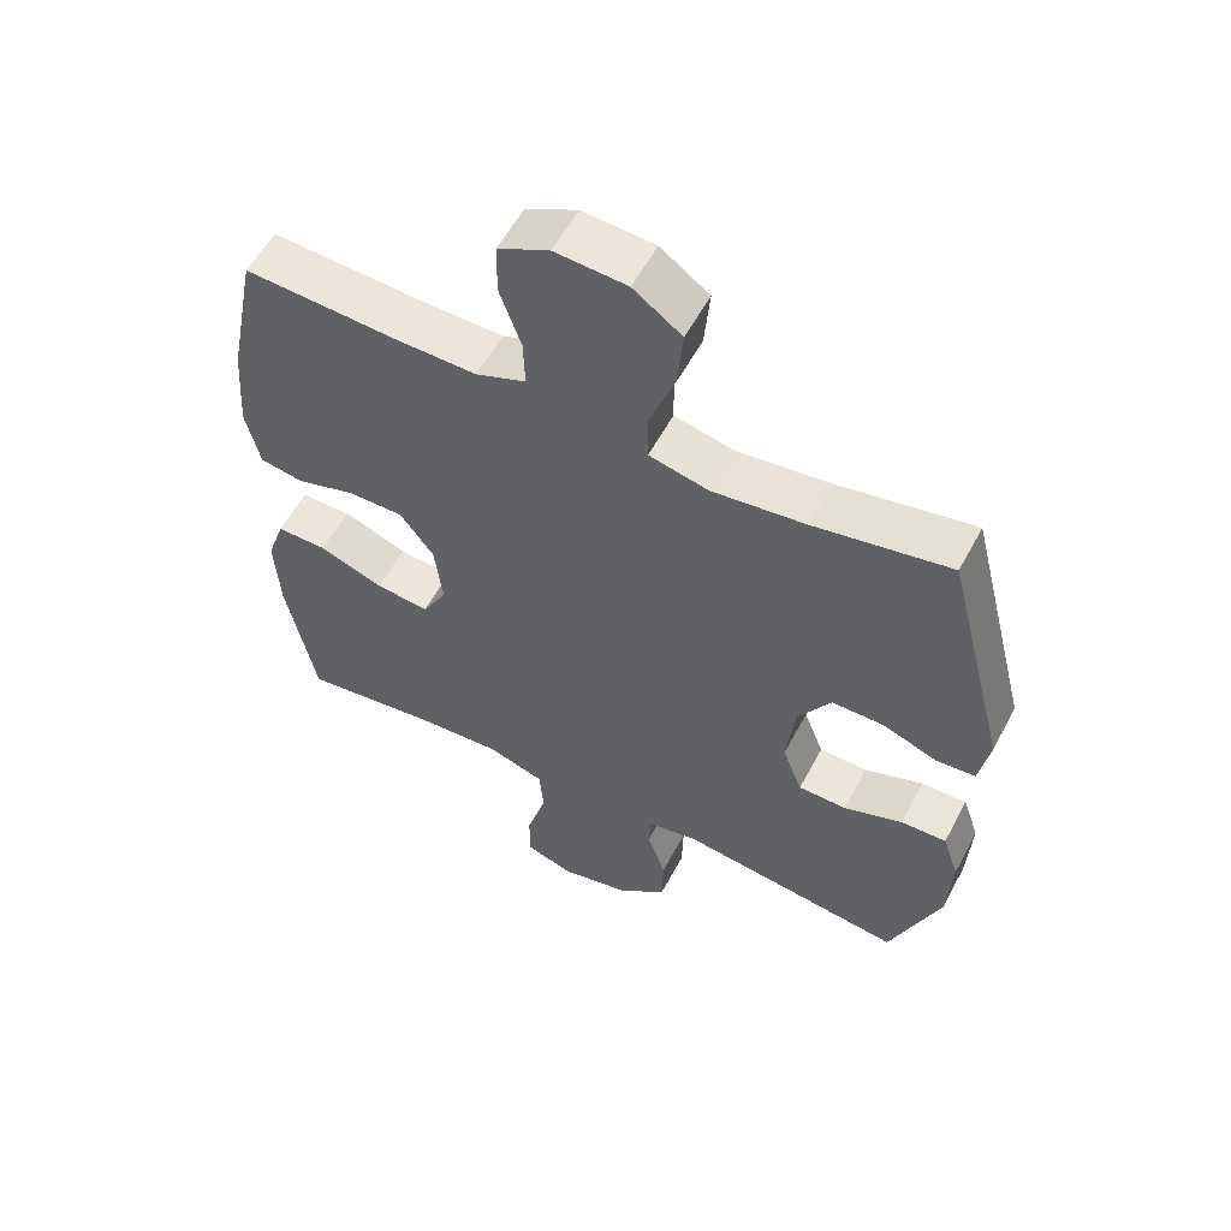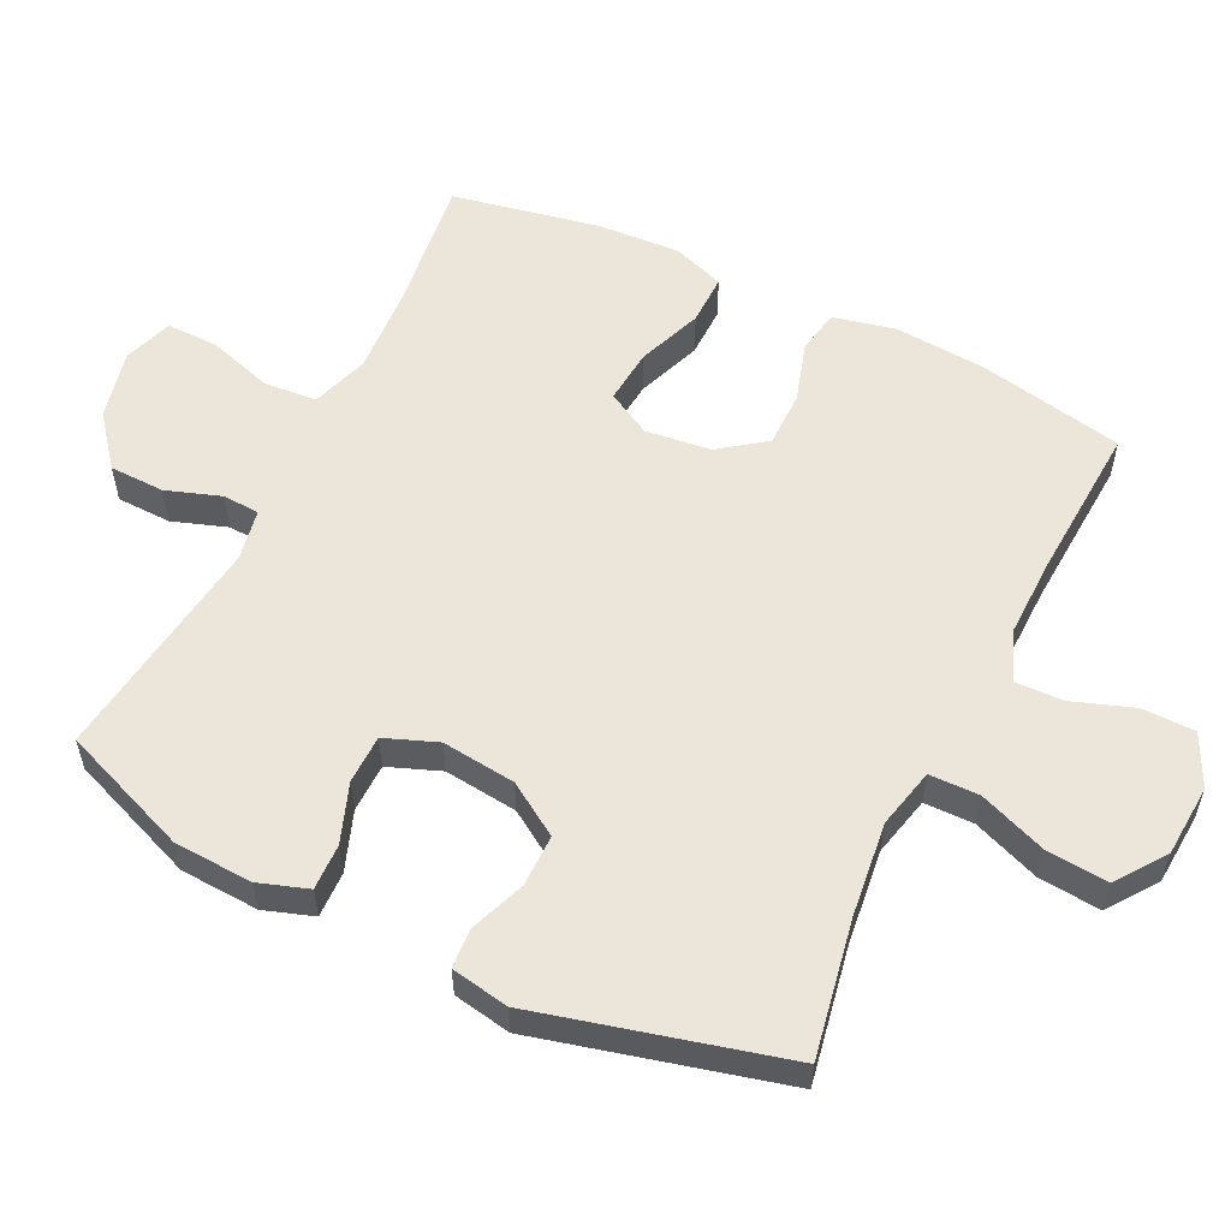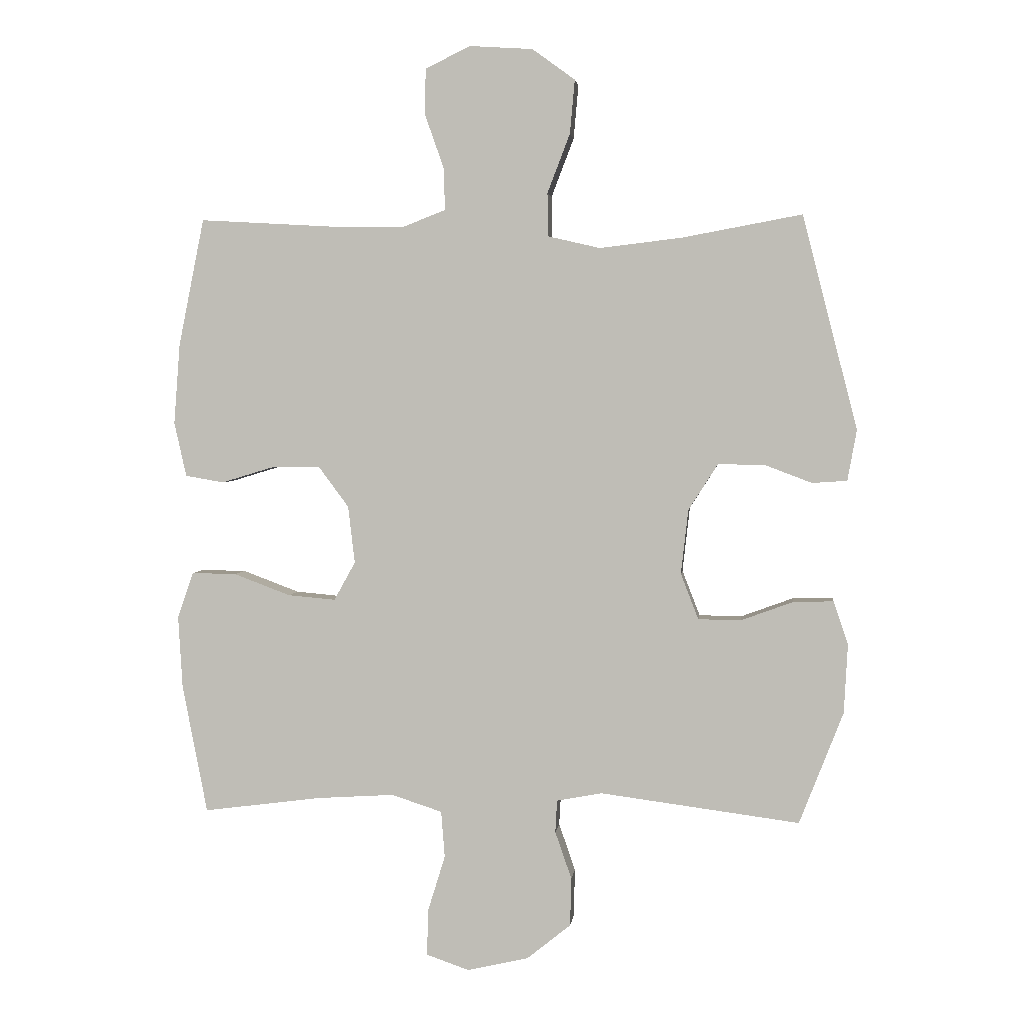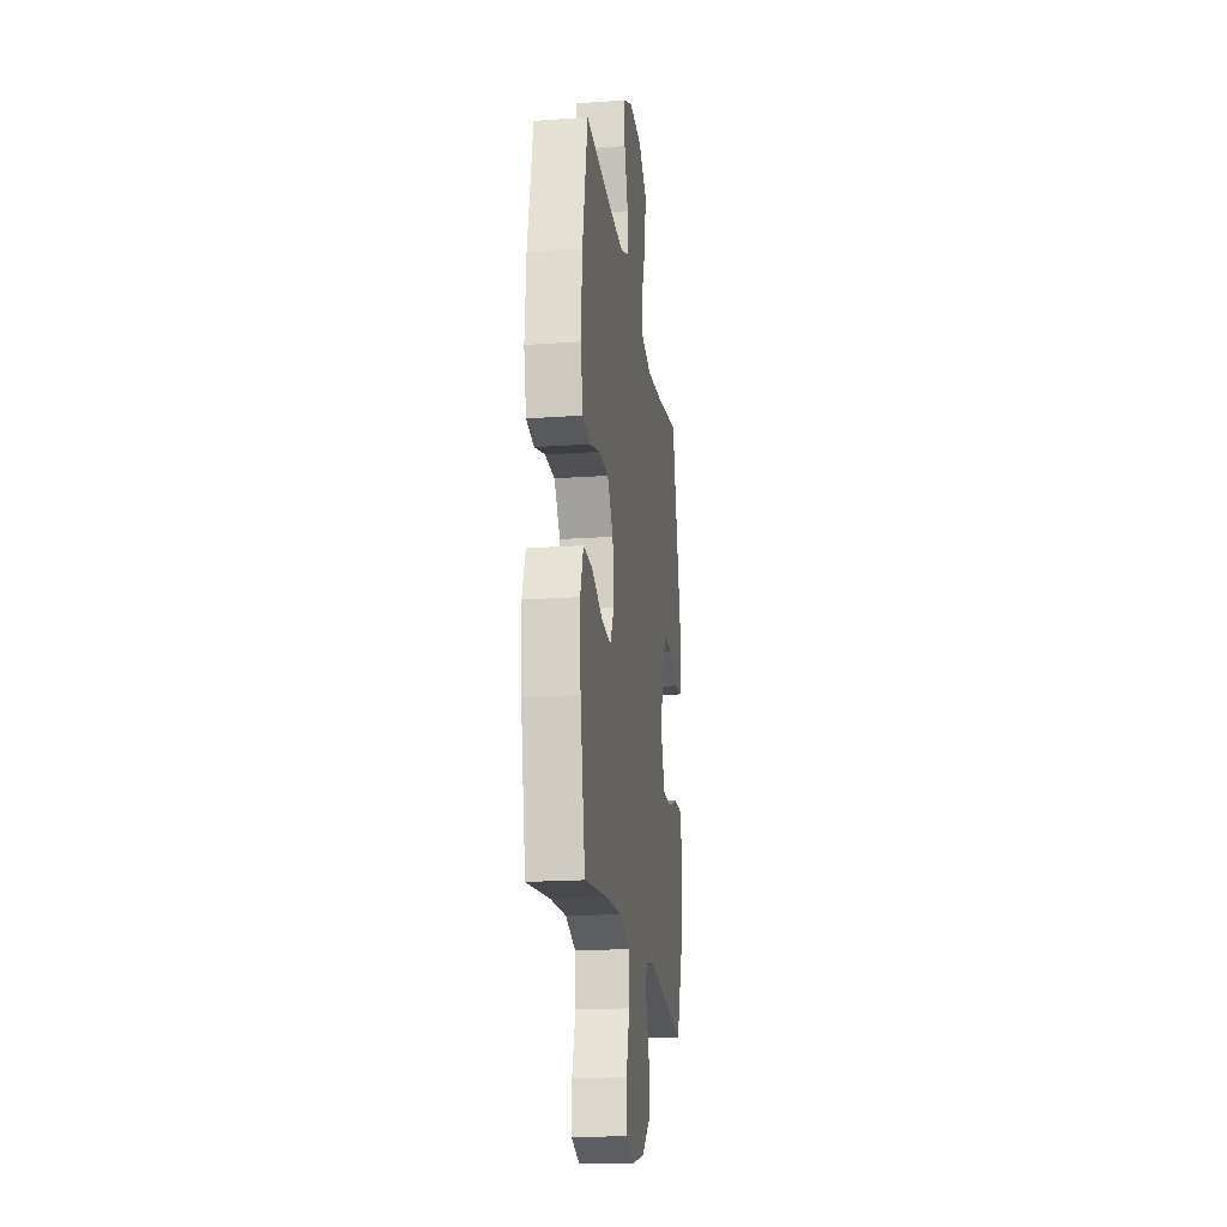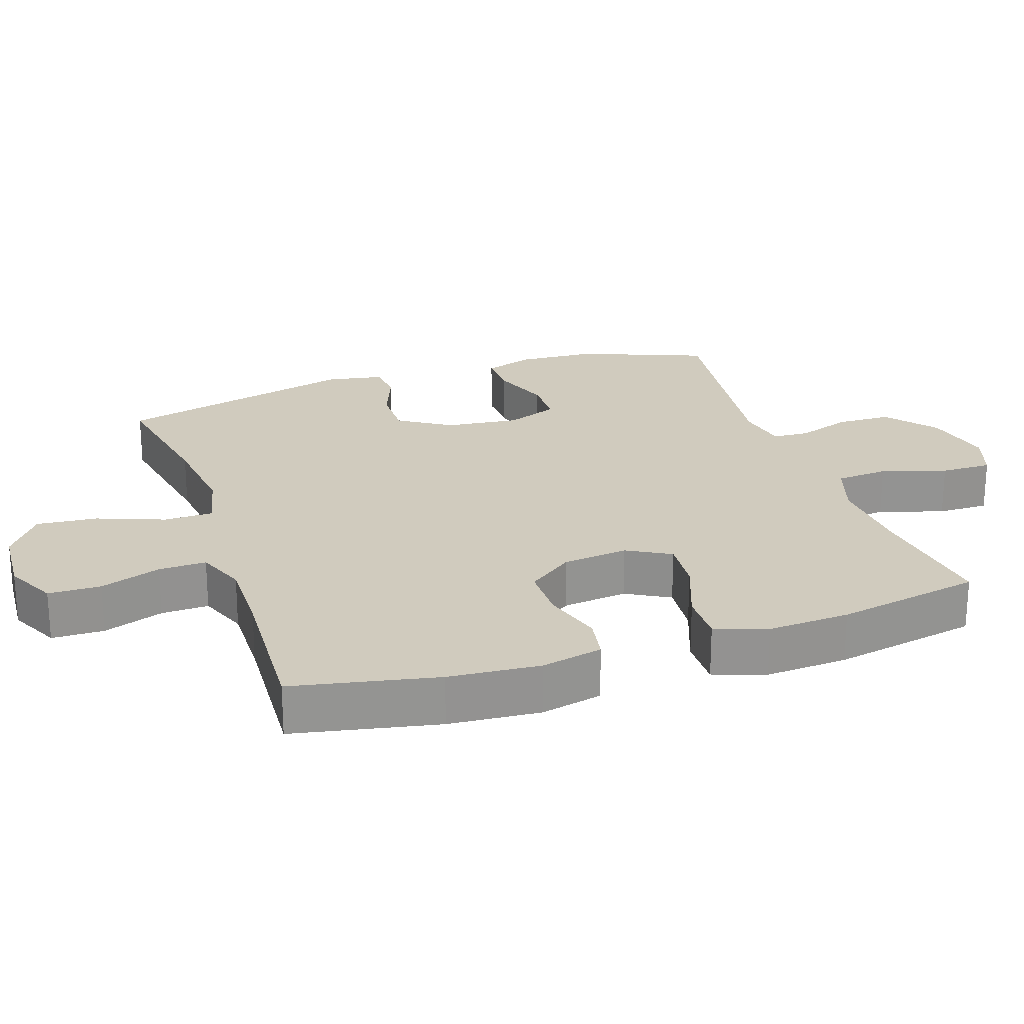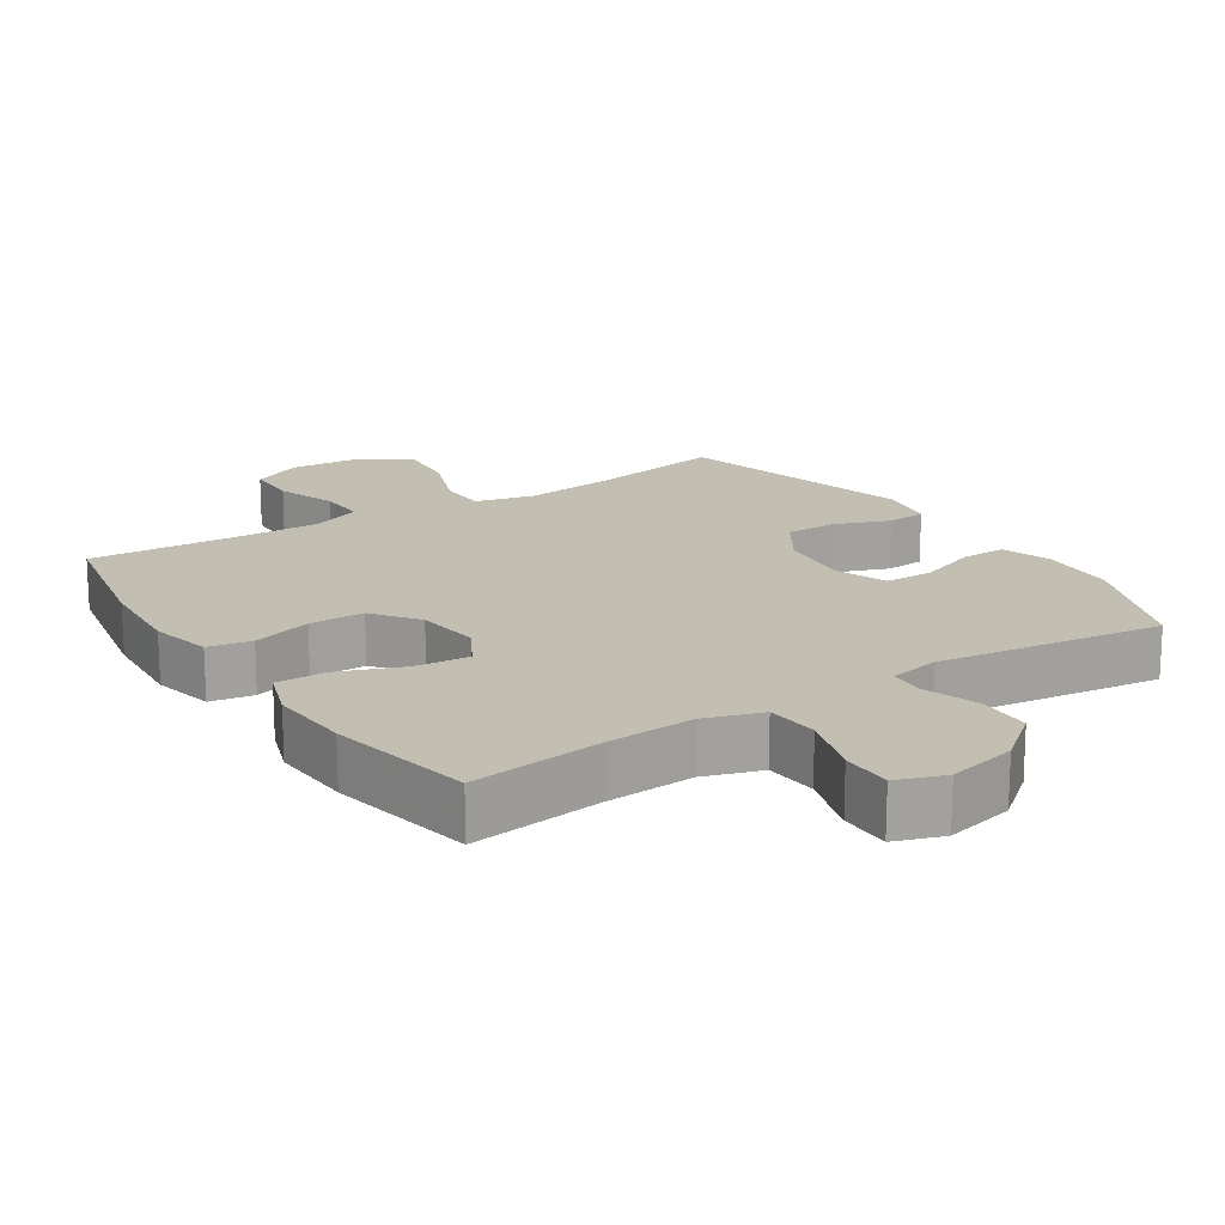
<metadata>
{"format":"obj","ext":"obj","renderer":"f3d","projection":"perspective","resolution":1024,"background":"white","views":[{"elev":56.9,"azim":-152.2,"up":"+Z"},{"elev":56.2,"azim":-64.0,"up":"+Y"},{"elev":2.8,"azim":-173.4,"up":"+Z"},{"elev":-19.5,"azim":97.5,"up":"+Z"},{"elev":23.5,"azim":71.4,"up":"+Y"},{"elev":17.5,"azim":146.9,"up":"+Y"}]}
</metadata>
<code>
v 0.5 0.07 0.5
v 0.542 0.07 0.291
v 0.552 0.07 0.159
v 0.532 0.07 0.07
v 0.469 0.07 0.059
v 0.383 0.07 0.085
v 0.303 0.07 0.085
v 0.254 0.07 0.019
v 0.243 0.07 -0.075
v 0.278 0.07 -0.138
v 0.356 0.07 -0.131
v 0.449 0.07 -0.096
v 0.522 0.07 -0.095
v 0.548 0.07 -0.17
v 0.541 0.07 -0.289
v 0.5 0.07 -0.5
v 0.307 0.07 -0.475
v 0.18 0.07 -0.467
v 0.097 0.07 -0.494
v 0.091 0.07 -0.57
v 0.12 0.07 -0.664
v 0.121 0.07 -0.738
v 0.051 0.07 -0.762
v -0.049 0.07 -0.739
v -0.121 0.07 -0.681
v -0.123 0.07 -0.602
v -0.096 0.07 -0.524
v -0.099 0.07 -0.471
v -0.173 0.07 -0.457
v -0.5 0.07 -0.5
v -0.572 0.07 -0.316
v -0.578 0.07 -0.203
v -0.554 0.07 -0.132
v -0.488 0.07 -0.134
v -0.403 0.07 -0.165
v -0.333 0.07 -0.164
v -0.304 0.07 -0.089
v -0.316 0.07 0.017
v -0.364 0.07 0.092
v -0.439 0.07 0.092
v -0.518 0.07 0.062
v -0.575 0.07 0.066
v -0.59 0.07 0.149
v -0.5 0.07 0.5
v -0.304 0.07 0.464
v -0.169 0.07 0.448
v -0.083 0.07 0.468
v -0.082 0.07 0.539
v -0.119 0.07 0.636
v -0.127 0.07 0.724
v -0.057 0.07 0.775
v 0.047 0.07 0.782
v 0.121 0.07 0.746
v 0.122 0.07 0.67
v 0.091 0.07 0.582
v 0.089 0.07 0.513
v 0.161 0.07 0.485
v 0.276 0.07 0.487
v 0.5 0 0.5
v 0.542 0 0.291
v 0.552 0 0.159
v 0.532 0 0.07
v 0.469 0 0.059
v 0.383 0 0.085
v 0.303 0 0.085
v 0.254 0 0.019
v 0.243 0 -0.075
v 0.278 0 -0.138
v 0.356 0 -0.131
v 0.449 0 -0.096
v 0.522 0 -0.095
v 0.548 0 -0.17
v 0.541 0 -0.289
v 0.5 0 -0.5
v 0.307 0 -0.475
v 0.18 0 -0.467
v 0.097 0 -0.494
v 0.091 0 -0.57
v 0.12 0 -0.664
v 0.121 0 -0.738
v 0.051 0 -0.762
v -0.049 0 -0.739
v -0.121 0 -0.681
v -0.123 0 -0.602
v -0.096 0 -0.524
v -0.099 0 -0.471
v -0.173 0 -0.457
v -0.5 0 -0.5
v -0.572 0 -0.316
v -0.578 0 -0.203
v -0.554 0 -0.132
v -0.488 0 -0.134
v -0.403 0 -0.165
v -0.333 0 -0.164
v -0.304 0 -0.089
v -0.316 0 0.017
v -0.364 0 0.092
v -0.439 0 0.092
v -0.518 0 0.062
v -0.575 0 0.066
v -0.59 0 0.149
v -0.5 0 0.5
v -0.304 0 0.464
v -0.169 0 0.448
v -0.083 0 0.468
v -0.082 0 0.539
v -0.119 0 0.636
v -0.127 0 0.724
v -0.057 0 0.775
v 0.047 0 0.782
v 0.121 0 0.746
v 0.122 0 0.67
v 0.091 0 0.582
v 0.089 0 0.513
v 0.161 0 0.485
v 0.276 0 0.487
f 53 54 55
f 52 53 55
f 51 52 55
f 50 51 55
f 49 50 55
f 48 49 55
f 47 48 55 56
f 43 44 45
f 42 43 45
f 41 42 45
f 40 41 45
f 39 40 45 46
f 38 39 46 47
f 33 34 35
f 32 33 35
f 31 32 35
f 30 31 35
f 29 30 35
f 28 29 35 36
f 25 26 27
f 24 25 27
f 23 24 27
f 22 23 27
f 21 22 27
f 20 21 27
f 19 20 27 28
f 28 36 37
f 19 28 37
f 18 19 37
f 15 16 17
f 14 15 17
f 13 14 17
f 12 13 17
f 11 12 17
f 10 11 17 18
f 4 5 6
f 3 4 6
f 2 3 6
f 1 2 6
f 58 1 6
f 57 58 6 7
f 57 7 8
f 56 57 8
f 47 56 8
f 37 38 47
f 18 37 47
f 10 18 47
f 9 10 47
f 8 9 47
f 113 112 111
f 113 111 110
f 113 110 109
f 113 109 108
f 113 108 107
f 113 107 106
f 114 113 106 105
f 103 102 101
f 103 101 100
f 103 100 99
f 103 99 98
f 104 103 98 97
f 105 104 97 96
f 93 92 91
f 93 91 90
f 93 90 89
f 93 89 88
f 93 88 87
f 94 93 87 86
f 85 84 83
f 85 83 82
f 85 82 81
f 85 81 80
f 85 80 79
f 85 79 78
f 86 85 78 77
f 95 94 86
f 95 86 77
f 95 77 76
f 75 74 73
f 75 73 72
f 75 72 71
f 75 71 70
f 75 70 69
f 76 75 69 68
f 64 63 62
f 64 62 61
f 64 61 60
f 64 60 59
f 64 59 116
f 65 64 116 115
f 66 65 115
f 66 115 114
f 66 114 105
f 105 96 95
f 105 95 76
f 105 76 68
f 105 68 67
f 105 67 66
f 1 59 60 2
f 2 60 61 3
f 3 61 62 4
f 4 62 63 5
f 5 63 64 6
f 6 64 65 7
f 7 65 66 8
f 8 66 67 9
f 9 67 68 10
f 10 68 69 11
f 11 69 70 12
f 12 70 71 13
f 13 71 72 14
f 14 72 73 15
f 15 73 74 16
f 16 74 75 17
f 17 75 76 18
f 18 76 77 19
f 19 77 78 20
f 20 78 79 21
f 21 79 80 22
f 22 80 81 23
f 23 81 82 24
f 24 82 83 25
f 25 83 84 26
f 26 84 85 27
f 27 85 86 28
f 28 86 87 29
f 29 87 88 30
f 30 88 89 31
f 31 89 90 32
f 32 90 91 33
f 33 91 92 34
f 34 92 93 35
f 35 93 94 36
f 36 94 95 37
f 37 95 96 38
f 38 96 97 39
f 39 97 98 40
f 40 98 99 41
f 41 99 100 42
f 42 100 101 43
f 43 101 102 44
f 44 102 103 45
f 45 103 104 46
f 46 104 105 47
f 47 105 106 48
f 48 106 107 49
f 49 107 108 50
f 50 108 109 51
f 51 109 110 52
f 52 110 111 53
f 53 111 112 54
f 54 112 113 55
f 55 113 114 56
f 56 114 115 57
f 57 115 116 58
f 58 116 59 1

</code>
